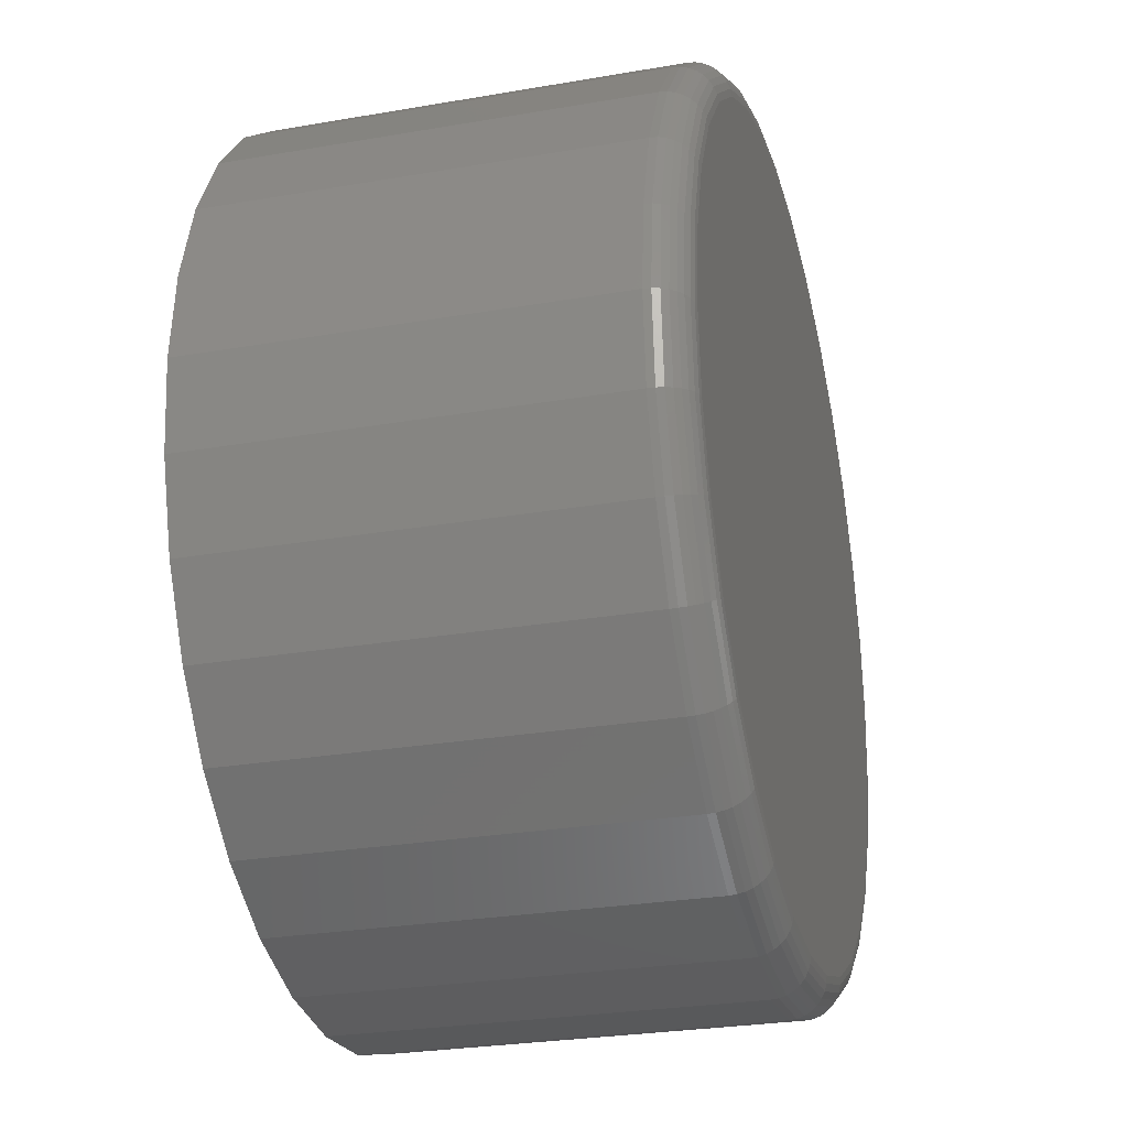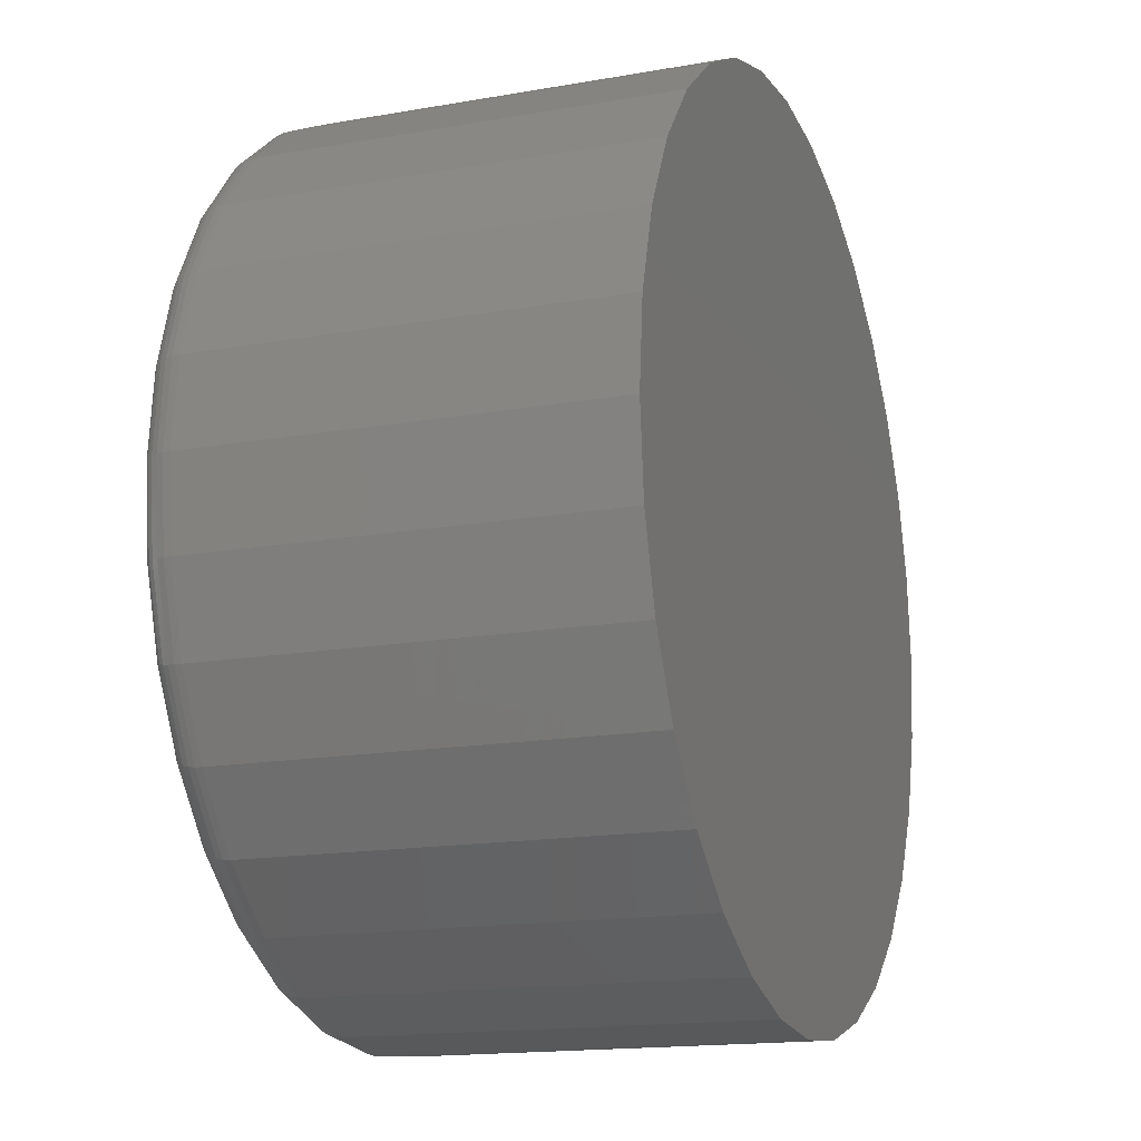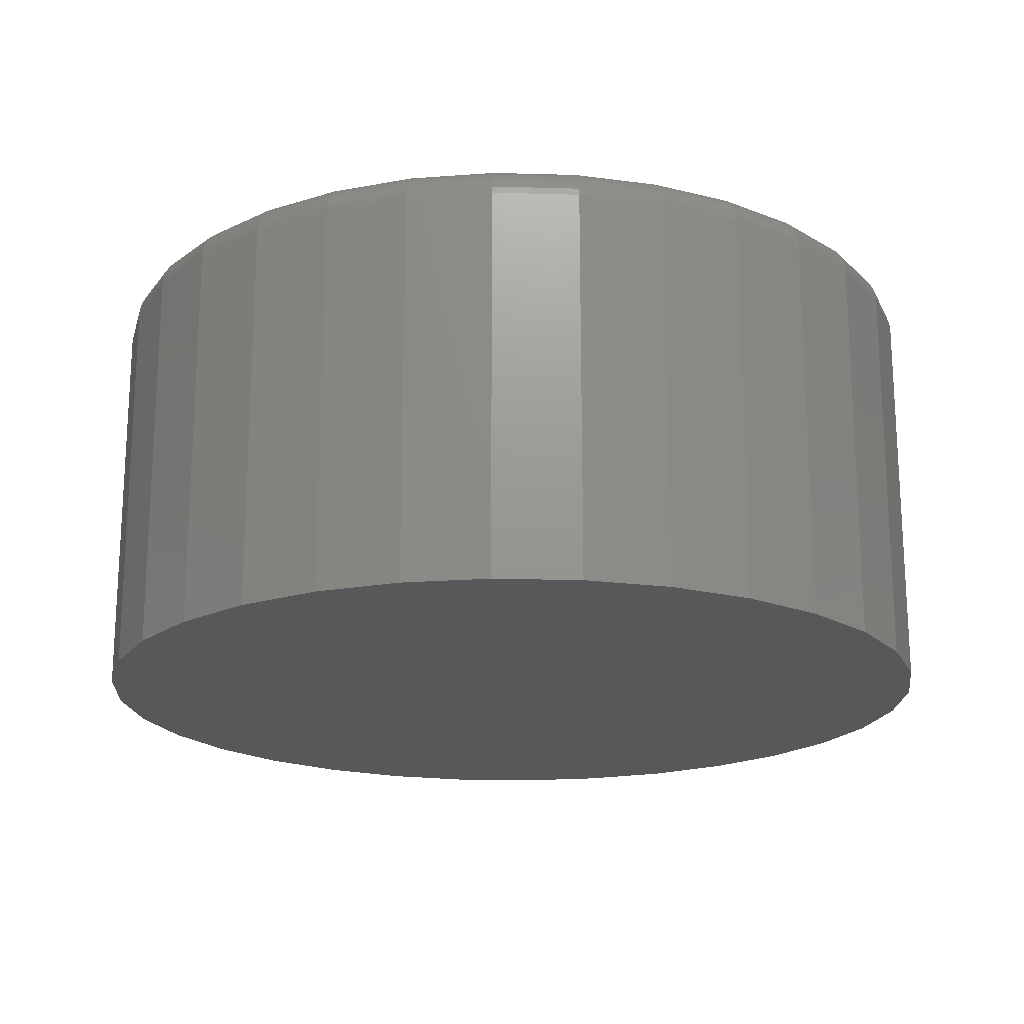
<metadata>
{"format":"stl","ext":"stl","renderer":"f3d","projection":"perspective","resolution":1024,"background":"white","views":[{"elev":-27.2,"azim":-75.0,"up":"+Y"},{"elev":-15.9,"azim":110.2,"up":"+Y"},{"elev":-19.1,"azim":171.3,"up":"+Z"}]}
</metadata>
<code>
# stl→obj: 320 verts, 636 faces
v -0.009063 0.08673 0.09375
v 0.02485 0.08673 0.09375
v 0.007895 0.0884 0.09375
v -0.02537 0.08179 0.09375
v 0.04116 0.08179 0.09375
v -0.0404 0.07376 0.09375
v 0.05619 0.07376 0.09375
v -0.05357 0.06295 0.09375
v 0.06936 0.06295 0.09375
v 0.06936 -0.05998 0.09375
v -0.0404 -0.07079 0.09375
v 0.05619 -0.07079 0.09375
v -0.02537 -0.07883 0.09375
v 0.04116 -0.07883 0.09375
v -0.009063 -0.08377 0.09375
v 0.02485 -0.08377 0.09375
v 0.007895 -0.08544 0.09375
v 0.08017 0.04977 0.09375
v -0.06438 0.04977 0.09375
v 0.0882 0.03474 0.09375
v -0.07241 0.03474 0.09375
v 0.09315 0.01844 0.09375
v -0.07736 0.01844 0.09375
v 0.09482 0.00148 0.09375
v -0.07903 0.00148 0.09375
v 0.09315 -0.01548 0.09375
v -0.07736 -0.01548 0.09375
v 0.0882 -0.03178 0.09375
v -0.07241 -0.03178 0.09375
v 0.08017 -0.04681 0.09375
v -0.06438 -0.04681 0.09375
v -0.05357 -0.05998 0.09375
v 0.1026 0.00148 0
v 0.1026 0.00148 0.08594
v 0.1008 -0.017 0
v 0.1008 -0.017 0.08594
v 0.09542 -0.03477 0
v 0.09542 -0.03477 0.08594
v 0.08667 -0.05115 0
v 0.08667 -0.05115 0.08594
v 0.07488 -0.06551 0
v 0.07488 -0.06551 0.08594
v 0.06053 -0.07729 0
v 0.06053 -0.07729 0.08594
v 0.04415 -0.08605 0
v 0.04415 -0.08605 0.08594
v 0.02638 -0.09144 0
v 0.02638 -0.09144 0.08594
v 0.007895 -0.09326 0
v 0.007895 -0.09326 0.08594
v -0.01059 -0.09144 0
v -0.01059 -0.09144 0.08594
v -0.02836 -0.08605 0
v -0.02836 -0.08605 0.08594
v -0.04474 -0.07729 0
v -0.04474 -0.07729 0.08594
v -0.05909 -0.06551 0
v -0.05909 -0.06551 0.08594
v -0.07088 -0.05115 0
v -0.07088 -0.05115 0.08594
v -0.07963 -0.03477 0
v -0.07963 -0.03477 0.08594
v -0.08502 -0.017 0
v -0.08502 -0.017 0.08594
v -0.08684 0.00148 0
v -0.08684 0.00148 0.08594
v -0.08502 0.01996 0
v -0.08502 0.01996 0.08594
v -0.07963 0.03773 0
v -0.07963 0.03773 0.08594
v -0.07088 0.05411 0
v -0.07088 0.05411 0.08594
v -0.05909 0.06847 0
v -0.05909 0.06847 0.08594
v -0.04474 0.08025 0
v -0.04474 0.08025 0.08594
v -0.02836 0.08901 0
v -0.02836 0.08901 0.08594
v -0.01059 0.0944 0
v -0.01059 0.0944 0.08594
v 0.007895 0.09622 0
v 0.007895 0.09622 0.08594
v 0.02638 0.0944 0
v 0.02638 0.0944 0.08594
v 0.04415 0.08901 0
v 0.04415 0.08901 0.08594
v 0.06053 0.08025 0
v 0.06053 0.08025 0.08594
v 0.07488 0.06847 0
v 0.07488 0.06847 0.08594
v 0.08667 0.05411 0
v 0.08667 0.05411 0.08594
v 0.09542 0.03773 0
v 0.09542 0.03773 0.08594
v 0.1008 0.01996 0
v 0.1008 0.01996 0.08594
v -0.08055 0.00148 0.0936
v -0.07885 0.01874 0.0936
v -0.08202 0.00148 0.09316
v -0.08029 0.01902 0.09316
v -0.08337 0.00148 0.09243
v -0.08162 0.01929 0.09243
v -0.08455 0.00148 0.09146
v -0.08278 0.01952 0.09146
v -0.08553 0.00148 0.09028
v -0.08373 0.01971 0.09028
v -0.08625 0.00148 0.08893
v -0.08444 0.01985 0.08893
v -0.08669 0.00148 0.08746
v -0.08487 0.01993 0.08746
v 0.09464 0.01874 0.0936
v 0.09634 0.00148 0.0936
v 0.09608 0.01902 0.09316
v 0.09781 0.00148 0.09316
v 0.09741 0.01929 0.09243
v 0.09916 0.00148 0.09243
v 0.09857 0.01952 0.09146
v 0.1003 0.00148 0.09146
v 0.09952 0.01971 0.09028
v 0.1013 0.00148 0.09028
v 0.1002 0.01985 0.08893
v 0.102 0.00148 0.08893
v 0.1007 0.01993 0.08746
v 0.1025 0.00148 0.08746
v 0.08961 0.03533 0.0936
v 0.09096 0.03589 0.09316
v 0.09221 0.03641 0.09243
v 0.09331 0.03686 0.09146
v 0.0942 0.03723 0.09028
v 0.09487 0.03751 0.08893
v 0.09528 0.03768 0.08746
v 0.08144 0.05062 0.0936
v 0.08266 0.05143 0.09316
v 0.08378 0.05218 0.09243
v 0.08476 0.05284 0.09146
v 0.08557 0.05338 0.09028
v 0.08617 0.05378 0.08893
v 0.08654 0.05403 0.08746
v 0.07044 0.06402 0.0936
v 0.07147 0.06506 0.09316
v 0.07243 0.06601 0.09243
v 0.07327 0.06685 0.09146
v 0.07395 0.06754 0.09028
v 0.07446 0.06805 0.08893
v 0.07478 0.06836 0.08746
v 0.05703 0.07502 0.0936
v 0.05785 0.07624 0.09316
v 0.0586 0.07736 0.09243
v 0.05926 0.07835 0.09146
v 0.0598 0.07916 0.09028
v 0.0602 0.07976 0.08893
v 0.06044 0.08013 0.08746
v 0.04174 0.0832 0.0936
v 0.0423 0.08455 0.09316
v 0.04282 0.0858 0.09243
v 0.04327 0.08689 0.09146
v 0.04365 0.08779 0.09028
v 0.04392 0.08846 0.08893
v 0.04409 0.08887 0.08746
v 0.02515 0.08823 0.0936
v 0.02544 0.08967 0.09316
v 0.0257 0.09099 0.09243
v 0.02593 0.09215 0.09146
v 0.02612 0.09311 0.09028
v 0.02626 0.09381 0.08893
v 0.02635 0.09425 0.08746
v 0.007895 0.08993 0.0936
v 0.007895 0.09139 0.09316
v 0.007895 0.09274 0.09243
v 0.007895 0.09393 0.09146
v 0.007895 0.0949 0.09028
v 0.007895 0.09562 0.08893
v 0.007895 0.09607 0.08746
v -0.009361 0.08823 0.0936
v -0.009647 0.08967 0.09316
v -0.00991 0.09099 0.09243
v -0.01014 0.09215 0.09146
v -0.01033 0.09311 0.09028
v -0.01047 0.09381 0.08893
v -0.01056 0.09425 0.08746
v -0.02595 0.0832 0.0936
v -0.02651 0.08455 0.09316
v -0.02703 0.0858 0.09243
v -0.02748 0.08689 0.09146
v -0.02786 0.08779 0.09028
v -0.02813 0.08846 0.08893
v -0.0283 0.08887 0.08746
v -0.04124 0.07502 0.0936
v -0.04206 0.07624 0.09316
v -0.04281 0.07736 0.09243
v -0.04347 0.07835 0.09146
v -0.04401 0.07916 0.09028
v -0.04441 0.07976 0.08893
v -0.04465 0.08013 0.08746
v -0.05465 0.06402 0.0936
v -0.05568 0.06506 0.09316
v -0.05664 0.06601 0.09243
v -0.05748 0.06685 0.09146
v -0.05816 0.06754 0.09028
v -0.05867 0.06805 0.08893
v -0.05899 0.06836 0.08746
v -0.06565 0.05062 0.0936
v -0.06687 0.05143 0.09316
v -0.06799 0.05218 0.09243
v -0.06897 0.05284 0.09146
v -0.06978 0.05338 0.09028
v -0.07038 0.05378 0.08893
v -0.07075 0.05403 0.08746
v -0.07382 0.03533 0.0936
v -0.07518 0.03589 0.09316
v -0.07642 0.03641 0.09243
v -0.07752 0.03686 0.09146
v -0.07841 0.03723 0.09028
v -0.07908 0.03751 0.08893
v -0.07949 0.03768 0.08746
v 0.09464 -0.01578 0.0936
v 0.09608 -0.01606 0.09316
v 0.09741 -0.01632 0.09243
v 0.09857 -0.01656 0.09146
v 0.09952 -0.01675 0.09028
v 0.1002 -0.01689 0.08893
v 0.1007 -0.01697 0.08746
v -0.07885 -0.01578 0.0936
v -0.08029 -0.01606 0.09316
v -0.08162 -0.01632 0.09243
v -0.08278 -0.01656 0.09146
v -0.08373 -0.01675 0.09028
v -0.08444 -0.01689 0.08893
v -0.08487 -0.01697 0.08746
v -0.07382 -0.03237 0.0936
v -0.07518 -0.03293 0.09316
v -0.07642 -0.03345 0.09243
v -0.07752 -0.0339 0.09146
v -0.07841 -0.03427 0.09028
v -0.07908 -0.03455 0.08893
v -0.07949 -0.03472 0.08746
v -0.06565 -0.04766 0.0936
v -0.06687 -0.04847 0.09316
v -0.06799 -0.04922 0.09243
v -0.06897 -0.04988 0.09146
v -0.06978 -0.05042 0.09028
v -0.07038 -0.05082 0.08893
v -0.07075 -0.05107 0.08746
v -0.05465 -0.06106 0.0936
v -0.05568 -0.0621 0.09316
v -0.05664 -0.06305 0.09243
v -0.05748 -0.06389 0.09146
v -0.05816 -0.06458 0.09028
v -0.05867 -0.06509 0.08893
v -0.05899 -0.0654 0.08746
v -0.04124 -0.07206 0.0936
v -0.04206 -0.07328 0.09316
v -0.04281 -0.0744 0.09243
v -0.04347 -0.07539 0.09146
v -0.04401 -0.0762 0.09028
v -0.04441 -0.0768 0.08893
v -0.04465 -0.07717 0.08746
v -0.02595 -0.08024 0.0936
v -0.02651 -0.08159 0.09316
v -0.02703 -0.08284 0.09243
v -0.02748 -0.08393 0.09146
v -0.02786 -0.08483 0.09028
v -0.02813 -0.0855 0.08893
v -0.0283 -0.08591 0.08746
v -0.009361 -0.08527 0.0936
v -0.009647 -0.08671 0.09316
v -0.00991 -0.08803 0.09243
v -0.01014 -0.08919 0.09146
v -0.01033 -0.09014 0.09028
v -0.01047 -0.09085 0.08893
v -0.01056 -0.09129 0.08746
v 0.007895 -0.08697 0.0936
v 0.007895 -0.08843 0.09316
v 0.007895 -0.08978 0.09243
v 0.007895 -0.09097 0.09146
v 0.007895 -0.09194 0.09028
v 0.007895 -0.09266 0.08893
v 0.007895 -0.09311 0.08746
v 0.02515 -0.08527 0.0936
v 0.02544 -0.08671 0.09316
v 0.0257 -0.08803 0.09243
v 0.02593 -0.08919 0.09146
v 0.02612 -0.09014 0.09028
v 0.02626 -0.09085 0.08893
v 0.02635 -0.09129 0.08746
v 0.04174 -0.08024 0.0936
v 0.0423 -0.08159 0.09316
v 0.04282 -0.08284 0.09243
v 0.04327 -0.08393 0.09146
v 0.04365 -0.08483 0.09028
v 0.04392 -0.0855 0.08893
v 0.04409 -0.08591 0.08746
v 0.05703 -0.07206 0.0936
v 0.05785 -0.07328 0.09316
v 0.0586 -0.0744 0.09243
v 0.05926 -0.07539 0.09146
v 0.0598 -0.0762 0.09028
v 0.0602 -0.0768 0.08893
v 0.06044 -0.07717 0.08746
v 0.07044 -0.06106 0.0936
v 0.07147 -0.0621 0.09316
v 0.07243 -0.06305 0.09243
v 0.07327 -0.06389 0.09146
v 0.07395 -0.06458 0.09028
v 0.07446 -0.06509 0.08893
v 0.07478 -0.0654 0.08746
v 0.08144 -0.04766 0.0936
v 0.08266 -0.04847 0.09316
v 0.08378 -0.04922 0.09243
v 0.08476 -0.04988 0.09146
v 0.08557 -0.05042 0.09028
v 0.08617 -0.05082 0.08893
v 0.08654 -0.05107 0.08746
v 0.08961 -0.03237 0.0936
v 0.09096 -0.03293 0.09316
v 0.09221 -0.03345 0.09243
v 0.09331 -0.0339 0.09146
v 0.0942 -0.03427 0.09028
v 0.09487 -0.03455 0.08893
v 0.09528 -0.03472 0.08746
f 1 2 3
f 2 1 4
f 2 4 5
f 5 4 6
f 5 6 7
f 7 6 8
f 7 8 9
f 10 11 12
f 12 11 13
f 12 13 14
f 14 13 15
f 14 15 16
f 16 15 17
f 9 8 18
f 18 8 19
f 18 19 20
f 20 19 21
f 20 21 22
f 22 21 23
f 22 23 24
f 24 23 25
f 24 25 26
f 26 25 27
f 26 27 28
f 28 27 29
f 28 29 30
f 30 29 31
f 30 31 10
f 10 31 32
f 10 32 11
f 33 34 35
f 35 34 36
f 35 36 37
f 37 36 38
f 37 38 39
f 39 38 40
f 39 40 41
f 41 40 42
f 41 42 43
f 43 42 44
f 43 44 45
f 45 44 46
f 45 46 47
f 47 46 48
f 47 48 49
f 49 48 50
f 49 50 51
f 51 50 52
f 51 52 53
f 53 52 54
f 53 54 55
f 55 54 56
f 55 56 57
f 57 56 58
f 57 58 59
f 59 58 60
f 59 60 61
f 61 60 62
f 61 62 63
f 63 62 64
f 63 64 65
f 65 64 66
f 65 66 67
f 67 66 68
f 67 68 69
f 69 68 70
f 69 70 71
f 71 70 72
f 71 72 73
f 73 72 74
f 73 74 75
f 75 74 76
f 75 76 77
f 77 76 78
f 77 78 79
f 79 78 80
f 79 80 81
f 81 80 82
f 81 82 83
f 83 82 84
f 83 84 85
f 85 84 86
f 85 86 87
f 87 86 88
f 87 88 89
f 89 88 90
f 89 90 91
f 91 90 92
f 91 92 93
f 93 92 94
f 93 94 95
f 95 94 96
f 95 96 33
f 33 96 34
f 25 23 97
f 97 23 98
f 97 98 99
f 99 98 100
f 99 100 101
f 101 100 102
f 101 102 103
f 103 102 104
f 103 104 105
f 105 104 106
f 105 106 107
f 107 106 108
f 107 108 109
f 109 108 110
f 109 110 66
f 66 110 68
f 22 24 111
f 111 24 112
f 111 112 113
f 113 112 114
f 113 114 115
f 115 114 116
f 115 116 117
f 117 116 118
f 117 118 119
f 119 118 120
f 119 120 121
f 121 120 122
f 121 122 123
f 123 122 124
f 123 124 96
f 96 124 34
f 20 22 125
f 125 22 111
f 125 111 126
f 126 111 113
f 126 113 127
f 127 113 115
f 127 115 128
f 128 115 117
f 128 117 129
f 129 117 119
f 129 119 130
f 130 119 121
f 130 121 131
f 131 121 123
f 131 123 94
f 94 123 96
f 18 20 132
f 132 20 125
f 132 125 133
f 133 125 126
f 133 126 134
f 134 126 127
f 134 127 135
f 135 127 128
f 135 128 136
f 136 128 129
f 136 129 137
f 137 129 130
f 137 130 138
f 138 130 131
f 138 131 92
f 92 131 94
f 9 18 139
f 139 18 132
f 139 132 140
f 140 132 133
f 140 133 141
f 141 133 134
f 141 134 142
f 142 134 135
f 142 135 143
f 143 135 136
f 143 136 144
f 144 136 137
f 144 137 145
f 145 137 138
f 145 138 90
f 90 138 92
f 7 9 146
f 146 9 139
f 146 139 147
f 147 139 140
f 147 140 148
f 148 140 141
f 148 141 149
f 149 141 142
f 149 142 150
f 150 142 143
f 150 143 151
f 151 143 144
f 151 144 152
f 152 144 145
f 152 145 88
f 88 145 90
f 5 7 153
f 153 7 146
f 153 146 154
f 154 146 147
f 154 147 155
f 155 147 148
f 155 148 156
f 156 148 149
f 156 149 157
f 157 149 150
f 157 150 158
f 158 150 151
f 158 151 159
f 159 151 152
f 159 152 86
f 86 152 88
f 2 5 160
f 160 5 153
f 160 153 161
f 161 153 154
f 161 154 162
f 162 154 155
f 162 155 163
f 163 155 156
f 163 156 164
f 164 156 157
f 164 157 165
f 165 157 158
f 165 158 166
f 166 158 159
f 166 159 84
f 84 159 86
f 3 2 167
f 167 2 160
f 167 160 168
f 168 160 161
f 168 161 169
f 169 161 162
f 169 162 170
f 170 162 163
f 170 163 171
f 171 163 164
f 171 164 172
f 172 164 165
f 172 165 173
f 173 165 166
f 173 166 82
f 82 166 84
f 1 3 174
f 174 3 167
f 174 167 175
f 175 167 168
f 175 168 176
f 176 168 169
f 176 169 177
f 177 169 170
f 177 170 178
f 178 170 171
f 178 171 179
f 179 171 172
f 179 172 180
f 180 172 173
f 180 173 80
f 80 173 82
f 4 1 181
f 181 1 174
f 181 174 182
f 182 174 175
f 182 175 183
f 183 175 176
f 183 176 184
f 184 176 177
f 184 177 185
f 185 177 178
f 185 178 186
f 186 178 179
f 186 179 187
f 187 179 180
f 187 180 78
f 78 180 80
f 6 4 188
f 188 4 181
f 188 181 189
f 189 181 182
f 189 182 190
f 190 182 183
f 190 183 191
f 191 183 184
f 191 184 192
f 192 184 185
f 192 185 193
f 193 185 186
f 193 186 194
f 194 186 187
f 194 187 76
f 76 187 78
f 8 6 195
f 195 6 188
f 195 188 196
f 196 188 189
f 196 189 197
f 197 189 190
f 197 190 198
f 198 190 191
f 198 191 199
f 199 191 192
f 199 192 200
f 200 192 193
f 200 193 201
f 201 193 194
f 201 194 74
f 74 194 76
f 19 8 202
f 202 8 195
f 202 195 203
f 203 195 196
f 203 196 204
f 204 196 197
f 204 197 205
f 205 197 198
f 205 198 206
f 206 198 199
f 206 199 207
f 207 199 200
f 207 200 208
f 208 200 201
f 208 201 72
f 72 201 74
f 21 19 209
f 209 19 202
f 209 202 210
f 210 202 203
f 210 203 211
f 211 203 204
f 211 204 212
f 212 204 205
f 212 205 213
f 213 205 206
f 213 206 214
f 214 206 207
f 214 207 215
f 215 207 208
f 215 208 70
f 70 208 72
f 23 21 98
f 98 21 209
f 98 209 100
f 100 209 210
f 100 210 102
f 102 210 211
f 102 211 104
f 104 211 212
f 104 212 106
f 106 212 213
f 106 213 108
f 108 213 214
f 108 214 110
f 110 214 215
f 110 215 68
f 68 215 70
f 24 26 112
f 112 26 216
f 112 216 114
f 114 216 217
f 114 217 116
f 116 217 218
f 116 218 118
f 118 218 219
f 118 219 120
f 120 219 220
f 120 220 122
f 122 220 221
f 122 221 124
f 124 221 222
f 124 222 34
f 34 222 36
f 27 25 223
f 223 25 97
f 223 97 224
f 224 97 99
f 224 99 225
f 225 99 101
f 225 101 226
f 226 101 103
f 226 103 227
f 227 103 105
f 227 105 228
f 228 105 107
f 228 107 229
f 229 107 109
f 229 109 64
f 64 109 66
f 29 27 230
f 230 27 223
f 230 223 231
f 231 223 224
f 231 224 232
f 232 224 225
f 232 225 233
f 233 225 226
f 233 226 234
f 234 226 227
f 234 227 235
f 235 227 228
f 235 228 236
f 236 228 229
f 236 229 62
f 62 229 64
f 31 29 237
f 237 29 230
f 237 230 238
f 238 230 231
f 238 231 239
f 239 231 232
f 239 232 240
f 240 232 233
f 240 233 241
f 241 233 234
f 241 234 242
f 242 234 235
f 242 235 243
f 243 235 236
f 243 236 60
f 60 236 62
f 32 31 244
f 244 31 237
f 244 237 245
f 245 237 238
f 245 238 246
f 246 238 239
f 246 239 247
f 247 239 240
f 247 240 248
f 248 240 241
f 248 241 249
f 249 241 242
f 249 242 250
f 250 242 243
f 250 243 58
f 58 243 60
f 11 32 251
f 251 32 244
f 251 244 252
f 252 244 245
f 252 245 253
f 253 245 246
f 253 246 254
f 254 246 247
f 254 247 255
f 255 247 248
f 255 248 256
f 256 248 249
f 256 249 257
f 257 249 250
f 257 250 56
f 56 250 58
f 13 11 258
f 258 11 251
f 258 251 259
f 259 251 252
f 259 252 260
f 260 252 253
f 260 253 261
f 261 253 254
f 261 254 262
f 262 254 255
f 262 255 263
f 263 255 256
f 263 256 264
f 264 256 257
f 264 257 54
f 54 257 56
f 15 13 265
f 265 13 258
f 265 258 266
f 266 258 259
f 266 259 267
f 267 259 260
f 267 260 268
f 268 260 261
f 268 261 269
f 269 261 262
f 269 262 270
f 270 262 263
f 270 263 271
f 271 263 264
f 271 264 52
f 52 264 54
f 17 15 272
f 272 15 265
f 272 265 273
f 273 265 266
f 273 266 274
f 274 266 267
f 274 267 275
f 275 267 268
f 275 268 276
f 276 268 269
f 276 269 277
f 277 269 270
f 277 270 278
f 278 270 271
f 278 271 50
f 50 271 52
f 16 17 279
f 279 17 272
f 279 272 280
f 280 272 273
f 280 273 281
f 281 273 274
f 281 274 282
f 282 274 275
f 282 275 283
f 283 275 276
f 283 276 284
f 284 276 277
f 284 277 285
f 285 277 278
f 285 278 48
f 48 278 50
f 14 16 286
f 286 16 279
f 286 279 287
f 287 279 280
f 287 280 288
f 288 280 281
f 288 281 289
f 289 281 282
f 289 282 290
f 290 282 283
f 290 283 291
f 291 283 284
f 291 284 292
f 292 284 285
f 292 285 46
f 46 285 48
f 12 14 293
f 293 14 286
f 293 286 294
f 294 286 287
f 294 287 295
f 295 287 288
f 295 288 296
f 296 288 289
f 296 289 297
f 297 289 290
f 297 290 298
f 298 290 291
f 298 291 299
f 299 291 292
f 299 292 44
f 44 292 46
f 10 12 300
f 300 12 293
f 300 293 301
f 301 293 294
f 301 294 302
f 302 294 295
f 302 295 303
f 303 295 296
f 303 296 304
f 304 296 297
f 304 297 305
f 305 297 298
f 305 298 306
f 306 298 299
f 306 299 42
f 42 299 44
f 30 10 307
f 307 10 300
f 307 300 308
f 308 300 301
f 308 301 309
f 309 301 302
f 309 302 310
f 310 302 303
f 310 303 311
f 311 303 304
f 311 304 312
f 312 304 305
f 312 305 313
f 313 305 306
f 313 306 40
f 40 306 42
f 28 30 314
f 314 30 307
f 314 307 315
f 315 307 308
f 315 308 316
f 316 308 309
f 316 309 317
f 317 309 310
f 317 310 318
f 318 310 311
f 318 311 319
f 319 311 312
f 319 312 320
f 320 312 313
f 320 313 38
f 38 313 40
f 26 28 216
f 216 28 314
f 216 314 217
f 217 314 315
f 217 315 218
f 218 315 316
f 218 316 219
f 219 316 317
f 219 317 220
f 220 317 318
f 220 318 221
f 221 318 319
f 221 319 222
f 222 319 320
f 222 320 36
f 36 320 38
f 81 83 79
f 77 79 83
f 85 77 83
f 75 77 85
f 87 75 85
f 45 53 43
f 51 53 45
f 47 51 45
f 49 51 47
f 53 55 43
f 43 55 57
f 43 57 41
f 41 57 59
f 41 59 39
f 39 59 61
f 39 61 37
f 37 61 63
f 37 63 35
f 35 63 65
f 35 65 33
f 33 65 67
f 33 67 95
f 95 67 69
f 95 69 93
f 93 69 71
f 93 71 91
f 91 71 73
f 91 73 89
f 89 73 75
f 89 75 87

</code>
